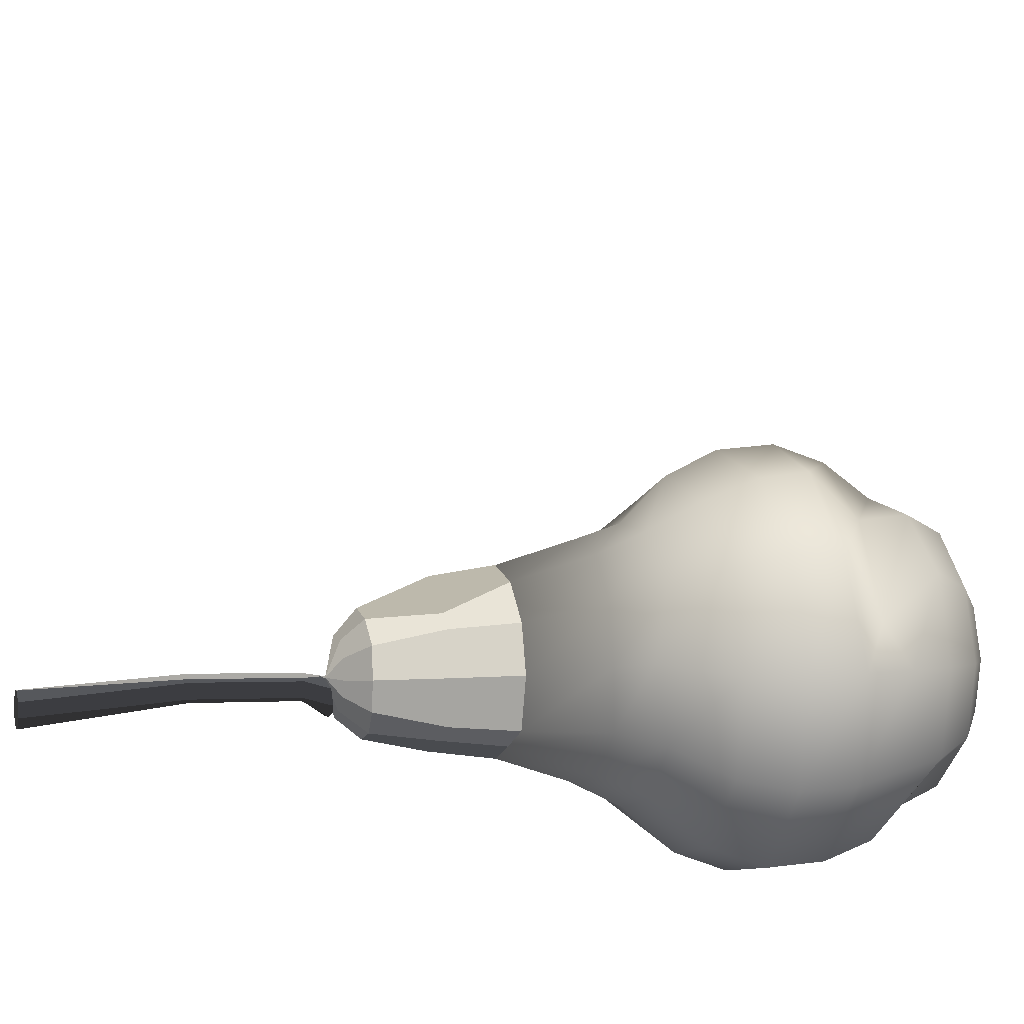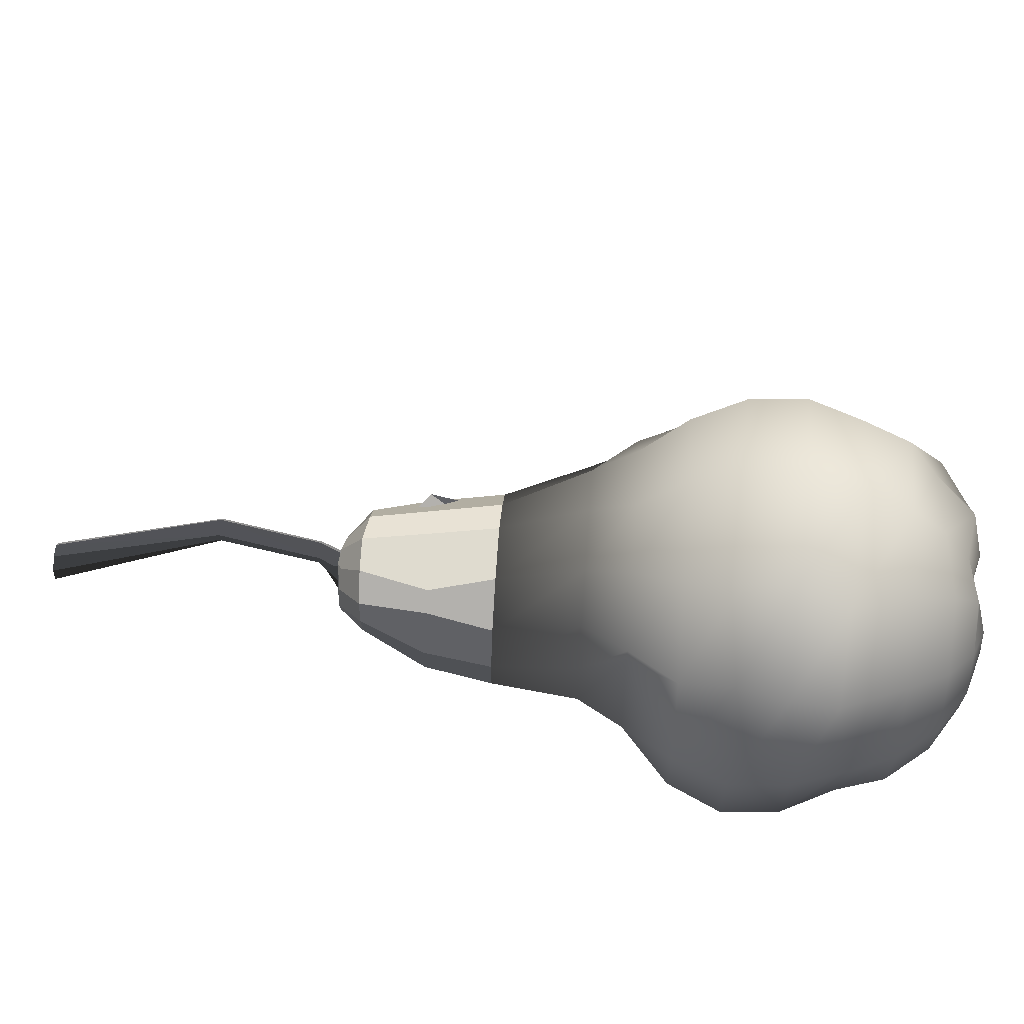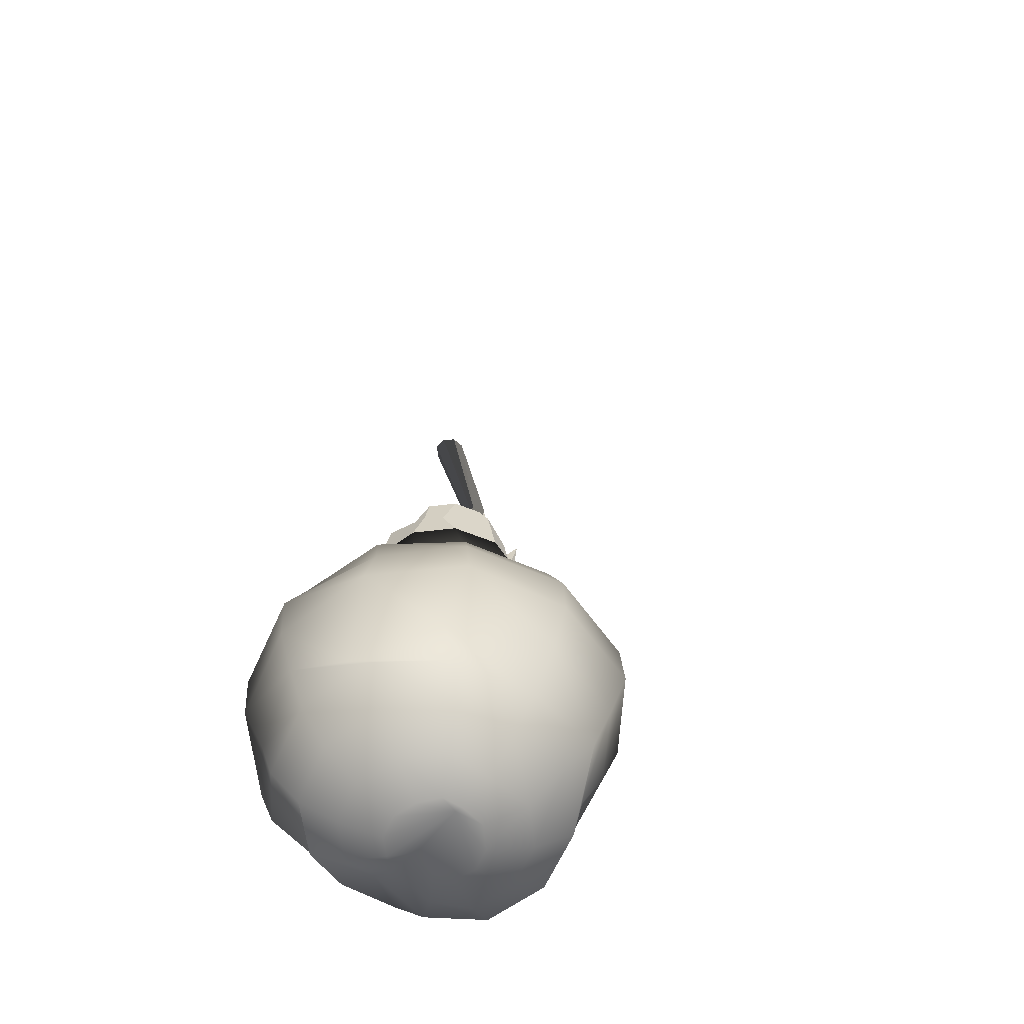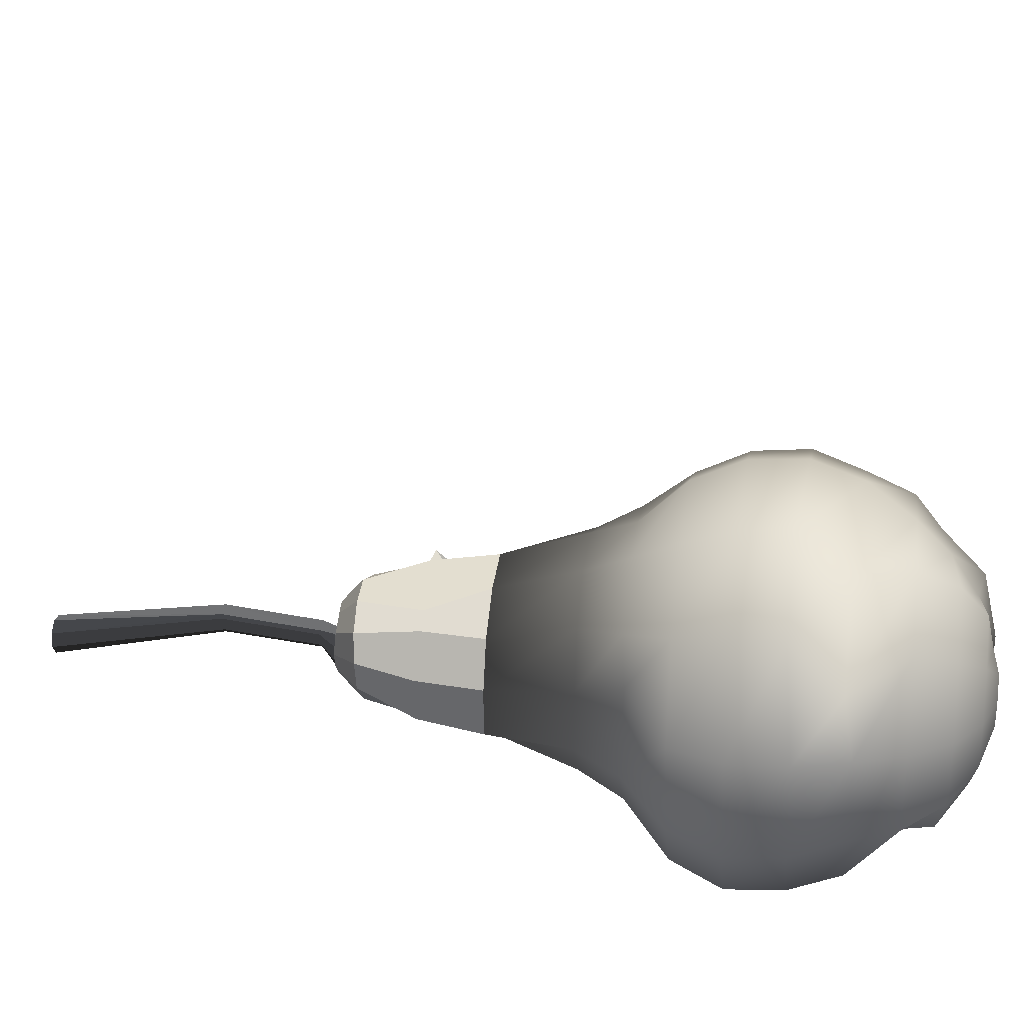
<metadata>
{"format":"obj","ext":"obj","renderer":"f3d","projection":"perspective","resolution":1024,"background":"white","views":[{"elev":3.3,"azim":-107.0,"up":"+Z"},{"elev":58.5,"azim":-86.0,"up":"+Z"},{"elev":-62.0,"azim":-35.6,"up":"+Y"},{"elev":24.7,"azim":-81.8,"up":"+Z"}]}
</metadata>
<code>
o edges
v 2 2 2
v 2 2 -2
v 2 -2 2
v 2 -2 -2
v -2 2 -2
v -2 2 2
v -2 -2 -2
v -0.3037 1.358 2
v 1.861 1.244 -0.3183
v 1.821 0.4979 0.1498
v 2.006 0.4972 0.04892
v 2.162 0.4981 -0.117
v 2.192 0.5151 -0.3113
v 2.125 0.5159 -0.5102
v 1.993 0.5142 -0.642
v 1.759 0.5126 -0.6859
v 1.586 0.5111 -0.6073
v 1.4 0.509 -0.5161
v 1.357 0.5024 -0.277
v 1.422 0.5005 -0.06195
v 1.594 0.4987 0.09514
v 1.879 0.1081 0.2531
v 2.147 0.1064 0.1567
v 2.255 0.1048 -0.06086
v 2.472 0.1207 -0.3239
v 2.373 0.1209 -0.6225
v 2.059 0.1209 -0.8331
v 1.85 0.1158 -0.8281
v 1.549 0.1158 -0.7457
v 1.357 0.1137 -0.5357
v 1.366 0.1117 -0.2575
v 1.429 0.1117 0.01418
v 1.601 0.1098 0.2039
v 1.88 -0.09464 0.3171
v 2.202 -0.09462 0.2512
v 2.425 -0.09468 -0.007871
v 2.585 -0.09472 -0.3297
v 2.469 -0.09457 -0.6831
v 2.195 -0.09453 -0.932
v 1.818 -0.09483 -0.9417
v 1.489 -0.09475 -0.8414
v 1.257 -0.09469 -0.5892
v 1.421 -0.09466 -0.2544
v 1.289 -0.09465 0.07192
v 1.546 -0.09466 0.3011
v 1.886 -0.3144 0.5262
v 2.298 -0.3144 0.3856
v 2.49 -0.3145 0.05515
v 2.58 -0.3145 -0.38
v 2.439 -0.3144 -0.8024
v 2.206 -0.3144 -1.098
v 1.767 -0.3144 -1.144
v 1.342 -0.3143 -1.042
v 1.044 -0.3143 -0.7049
v 0.9551 -0.3143 -0.2633
v 1.097 -0.3143 0.1674
v 1.442 -0.3143 0.4335
v 1.892 -0.557 0.6365
v 2.358 -0.557 0.4781
v 2.448 -0.557 0.1049
v 2.683 -0.5571 -0.3879
v 2.46 -0.557 -0.8627
v 2.147 -0.557 -1.175
v 1.757 -0.557 -1.236
v 1.279 -0.5569 -1.132
v 0.9443 -0.5569 -0.7521
v 0.8442 -0.5569 -0.2552
v 1.063 -0.5569 0.229
v 1.392 -0.5569 0.5321
v 1.884 -0.8257 0.6592
v 2.362 -0.8258 0.5019
v 2.595 -0.8258 0.1265
v 2.69 -0.8258 -0.3681
v 2.533 -0.8258 -0.8444
v 2.159 -0.8258 -1.159
v 1.771 -0.8257 -1.223
v 1.294 -0.8257 -1.123
v 0.96 -0.8257 -0.7481
v 0.8579 -0.8256 -0.256
v 1.016 -0.7847 0.2214
v 1.391 -0.7848 0.5562
v 1.879 -1.07 0.5735
v 2.315 -1.07 0.4305
v 2.517 -1.07 0.08941
v 2.611 -1.07 -0.3597
v 2.466 -1.068 -0.7969
v 2.125 -1.068 -1.102
v 1.777 -1.028 -1.156
v 1.342 -1.07 -1.054
v 1.069 -1.07 -0.712
v 0.9437 -1.071 -0.2634
v 1.155 -1.029 -0.07939
v 1.406 -1.029 0.3422
v 1.874 -1.291 0.4092
v 2.264 -1.291 0.3541
v 2.418 -1.29 0.04689
v 2.465 -1.29 -0.4237
v 2.39 -1.289 -0.7469
v 2.05 -1.289 -0.994
v 1.785 -1.211 -1.084
v 1.627 -1.29 -0.9781
v 1.118 -1.291 -0.6716
v 1.035 -1.291 -0.2692
v 1.163 -1.292 0.1212
v 1.472 -1.29 0.3569
v 1.864 -1.447 0.2621
v 2.183 -1.413 0.2305
v 2.409 -1.48 -0.01868
v 2.477 -1.48 -0.3465
v 2.373 -1.48 -0.6647
v 2.124 -1.453 -0.849
v 1.795 -1.439 -0.7906
v 1.476 -1.447 -0.8566
v 1.252 -1.483 -0.6064
v 1.183 -1.483 -0.2777
v 1.286 -1.482 0.04275
v 1.537 -1.482 0.2666
v 1.86 -1.574 0.07472
v 2.085 -1.608 0.07379
v 2.244 -1.607 -0.1036
v 2.288 -1.607 -0.3373
v 2.214 -1.61 -0.5623
v 2.038 -1.59 -0.6612
v 1.806 -1.544 -0.6411
v 1.581 -1.581 -0.6938
v 1.423 -1.607 -0.5163
v 1.374 -1.607 -0.2845
v 1.449 -1.607 -0.05863
v 1.626 -1.608 0.09975
v 1.839 -1.619 -0.1064
v 1.96 -1.644 -0.1155
v 2.042 -1.672 -0.2069
v 2.067 -1.672 -0.3269
v 2.027 -1.648 -0.4464
v 1.935 -1.637 -0.4858
v 1.814 -1.609 -0.4502
v 1.696 -1.655 -0.5135
v 1.615 -1.673 -0.4221
v 1.589 -1.673 -0.2975
v 1.628 -1.673 -0.1789
v 1.719 -1.645 -0.09715
v 1.826 -1.613 -0.1446
v 1.684 1.097 -0.5402
v 1.817 1.096 -0.584
v 1.589 1.105 -0.4378
v 1.56 1.109 -0.2997
v 1.569 1.109 -0.1543
v 1.681 1.112 -0.05306
v 1.827 1.114 -0.0203
v 1.969 1.095 -0.06285
v 2.071 1.094 -0.1707
v 2.079 1.08 -0.3313
v 2.05 1.067 -0.4449
v 1.983 1.106 -0.5504
v 1.614 0.8155 -0.5732
v 1.45 0.8134 -0.4934
v 1.411 0.8134 -0.2835
v 1.767 0.8178 -0.6415
v 1.974 0.8194 -0.5995
v 2.043 0.8211 0.04371
v 2.147 0.8221 -0.3015
v 2.11 0.8246 -0.124
v 1.966 0.8028 0.0259
v 1.795 0.8014 0.1118
v 1.588 0.7999 -0.02931
v 1.504 0.7998 -0.08877
v 1.913 1.202 -0.175
v 1.832 1.215 -0.1372
v 1.969 1.18 -0.3345
v 1.97 1.176 -0.2373
v 1.92 1.164 -0.4029
v 1.924 1.201 -0.4593
v 1.823 1.214 -0.4873
v 1.737 1.218 -0.4441
v 2.001 1.075 -0.457
v 1.736 1.206 -0.1446
v 1.669 1.211 -0.2147
v 1.641 1.216 -0.3056
v 1.661 1.213 -0.3795
v -5.359 1.182 -0.8328
v -5.239 -2.051 -0.6387
v -5.137 -2.051 -0.7804
v -5.165 -2.051 -0.9527
v -5.307 -2.051 -1.055
v -5.479 -2.05 -1.027
v -5.581 -2.05 -0.8852
v -5.553 -2.05 -0.7128
v -5.412 -2.05 -0.6107
v -5.359 -2.05 -0.8328
v 1.875 1.123 -0.4009
v 1.911 2.549 -0.4414
v 1.86 2.549 -0.4832
v 1.794 2.549 -0.4768
v 1.752 2.549 -0.4259
v 1.759 2.549 -0.3603
v 1.81 2.549 -0.3184
v 1.875 2.549 -0.3249
v 1.917 2.549 -0.3758
v 1.835 2.549 -0.4008
v 1.785 1.234 -0.428
v 1.831 1.236 -0.4832
v 1.792 1.236 -0.357
v 1.847 1.265 -0.3102
v 1.918 1.234 -0.3187
v 1.964 1.236 -0.3738
v 1.957 1.236 -0.4448
v 1.902 1.234 -0.4901
v 2.002 1.806 -0.409
v 2.016 1.806 -0.4258
v 2.053 1.807 -0.4233
v 1.959 1.807 -0.3316
v 1.975 1.808 -0.3175
v 2.05 1.807 -0.304
v 2.082 1.807 -0.3454
v 2.081 1.807 -0.3925
v 1.928 1.332 -0.4242
v 1.963 1.332 -0.4216
v 1.99 1.332 -0.3917
v 1.915 1.332 -0.4084
v 1.871 1.332 -0.3325
v 1.887 1.334 -0.3193
v 1.96 1.332 -0.3055
v 1.991 1.332 -0.3459
f 1 1 1
f 1 1 1
f 1 1 1
f 1 1 1
f 1 1 1
f 1 1 1
f 1 1 1
f 1 1 1
f 1 1 1
f 1 1 1
f 1 1 1
f 1 1 1
f 1 1 1
f 1 1 1
f 1 1 1
f 1 1 1
f 1 1 1
f 1 1 1
f 1 1 1
f 1 1 1
f 1 1 1
f 1 1 1
f 1 1 1
f 1 1 1
f 11 10 23
f 10 22 23
f 12 11 24
f 11 23 24
f 13 12 25
f 12 24 25
f 14 13 26
f 13 25 26
f 15 14 27
f 14 26 27
f 16 15 28
f 15 27 28
f 17 16 29
f 16 28 29
f 18 17 30
f 17 29 30
f 19 18 31
f 18 30 31
f 20 19 32
f 19 31 32
f 21 20 33
f 20 32 33
f 10 21 22
f 21 33 22
f 23 22 35
f 22 34 35
f 24 23 36
f 23 35 36
f 25 24 37
f 24 36 37
f 26 25 38
f 25 37 38
f 27 26 39
f 26 38 39
f 28 27 40
f 27 39 40
f 29 28 41
f 28 40 41
f 30 29 42
f 29 41 42
f 31 30 43
f 30 42 43
f 32 31 44
f 31 43 44
f 33 32 45
f 32 44 45
f 22 33 34
f 33 45 34
f 35 34 47
f 34 46 47
f 36 35 48
f 35 47 48
f 37 36 49
f 36 48 49
f 38 37 50
f 37 49 50
f 39 38 51
f 38 50 51
f 40 39 52
f 39 51 52
f 41 40 53
f 40 52 53
f 42 41 54
f 41 53 54
f 43 42 55
f 42 54 55
f 44 43 56
f 43 55 56
f 45 44 57
f 44 56 57
f 34 45 46
f 45 57 46
f 47 46 59
f 46 58 59
f 48 47 60
f 47 59 60
f 49 48 61
f 48 60 61
f 50 49 62
f 49 61 62
f 51 50 63
f 50 62 63
f 52 51 64
f 51 63 64
f 53 52 65
f 52 64 65
f 54 53 66
f 53 65 66
f 55 54 67
f 54 66 67
f 56 55 68
f 55 67 68
f 57 56 69
f 56 68 69
f 46 57 58
f 57 69 58
f 59 58 71
f 58 70 71
f 60 59 72
f 59 71 72
f 61 60 73
f 60 72 73
f 62 61 74
f 61 73 74
f 63 62 75
f 62 74 75
f 64 63 76
f 63 75 76
f 65 64 77
f 64 76 77
f 66 65 78
f 65 77 78
f 67 66 79
f 66 78 79
f 68 67 80
f 67 79 80
f 69 68 81
f 68 80 81
f 58 69 70
f 69 81 70
f 71 70 83
f 70 82 83
f 72 71 84
f 71 83 84
f 73 72 85
f 72 84 85
f 74 73 86
f 73 85 86
f 75 74 87
f 74 86 87
f 76 75 88
f 75 87 88
f 77 76 89
f 76 88 89
f 78 77 90
f 77 89 90
f 79 78 91
f 78 90 91
f 80 79 92
f 79 91 92
f 81 80 93
f 80 92 93
f 70 81 82
f 81 93 82
f 83 82 95
f 82 94 95
f 84 83 96
f 83 95 96
f 85 84 97
f 84 96 97
f 86 85 98
f 85 97 98
f 87 86 99
f 86 98 99
f 88 87 100
f 87 99 100
f 89 88 101
f 88 100 101
f 90 89 102
f 89 101 102
f 91 90 103
f 90 102 103
f 92 91 104
f 91 103 104
f 93 92 105
f 92 104 105
f 82 93 94
f 93 105 94
f 95 94 107
f 94 106 107
f 96 95 108
f 95 107 108
f 97 96 109
f 96 108 109
f 98 97 110
f 97 109 110
f 99 98 111
f 98 110 111
f 100 99 112
f 99 111 112
f 101 100 113
f 100 112 113
f 102 101 114
f 101 113 114
f 103 102 115
f 102 114 115
f 104 103 116
f 103 115 116
f 105 104 117
f 104 116 117
f 94 105 106
f 105 117 106
f 107 106 119
f 106 118 119
f 108 107 120
f 107 119 120
f 109 108 121
f 108 120 121
f 110 109 122
f 109 121 122
f 111 110 123
f 110 122 123
f 112 111 124
f 111 123 124
f 113 112 125
f 112 124 125
f 114 113 126
f 113 125 126
f 115 114 127
f 114 126 127
f 116 115 128
f 115 127 128
f 117 116 129
f 116 128 129
f 106 117 118
f 117 129 118
f 119 118 131
f 118 130 131
f 120 119 132
f 119 131 132
f 121 120 133
f 120 132 133
f 122 121 134
f 121 133 134
f 123 122 135
f 122 134 135
f 124 123 136
f 123 135 136
f 125 124 137
f 124 136 137
f 126 125 138
f 125 137 138
f 127 126 139
f 126 138 139
f 128 127 140
f 127 139 140
f 129 128 141
f 128 140 141
f 118 129 130
f 129 141 130
f 131 130 142
f 132 131 142
f 133 132 142
f 134 133 142
f 135 134 142
f 136 135 142
f 137 136 142
f 138 137 142
f 139 138 142
f 140 139 142
f 141 140 142
f 130 141 142
f 1 1 1
f 1 1 1
f 1 1 1
f 1 1 1
f 1 1 1
f 1 1 1
f 1 1 1
f 1 1 1
f 1 1 1
f 1 1 1
f 1 1 1
f 1 1 1
f 1 1 1
f 1 1 1
f 1 1 1
f 1 1 1
f 1 1 1
f 1 1 1
f 1 1 1
f 1 1 1
f 1 1 1
f 1 1 1
f 1 1 1
f 1 1 1
f 1 1 1
f 1 1 1
f 1 1 1
f 1 1 1
f 1 1 1
f 1 1 1
f 155 156 145
f 155 145 143
f 17 18 156
f 17 156 155
f 1 1 1
f 1 1 1
f 1 1 1
f 157 18 19
f 156 18 157
f 146 156 157
f 145 156 146
f 1 1 1
f 1 1 1
f 1 1 1
f 158 155 143
f 158 143 144
f 16 17 155
f 16 155 158
f 1 1 1
f 1 1 1
f 1 1 1
f 159 144 154
f 159 158 144
f 15 158 159
f 15 16 158
f 1 1 1
f 1 1 1
f 1 1 1
f 160 154 153
f 160 159 154
f 14 159 160
f 14 15 159
f 1 1 1
f 1 1 1
f 1 1 1
f 161 153 152
f 161 160 153
f 13 160 161
f 13 14 160
f 1 1 1
f 1 1 1
f 1 1 1
f 161 151 162
f 152 151 161
f 13 162 12
f 161 162 13
f 1 1 1
f 1 1 1
f 1 1 1
f 162 150 163
f 151 150 162
f 12 163 11
f 162 163 12
f 1 1 1
f 1 1 1
f 1 1 1
f 163 149 164
f 150 149 163
f 11 164 10
f 163 164 11
f 1 1 1
f 1 1 1
f 1 1 1
f 148 165 164
f 149 148 164
f 165 21 10
f 164 165 10
f 1 1 1
f 1 1 1
f 1 1 1
f 1 1 1
f 147 166 165
f 148 147 165
f 166 20 21
f 165 166 21
f 146 157 166
f 147 146 166
f 157 19 20
f 166 157 20
f 1 1 1
f 1 1 1
f 1 1 1
f 1 1 1
f 167 9 168
f 150 168 149
f 150 167 168
f 1 1 1
f 1 1 1
f 1 1 1
f 1 1 1
f 1 1 1
f 151 169 170
f 152 169 151
f 169 9 170
f 1 1 1
f 1 1 1
f 152 171 169
f 152 153 171
f 169 171 9
f 1 1 1
f 1 1 1
f 154 172 171
f 154 171 153
f 171 172 9
f 1 1 1
f 1 1 1
f 172 173 9
f 154 173 172
f 154 144 173
f 1 1 1
f 1 1 1
f 9 173 174
f 173 143 174
f 173 144 143
f 170 9 167
f 151 167 150
f 170 167 151
f 1 1 1
f 1 1 1
f 9 176 168
f 149 176 148
f 168 176 149
f 147 148 176
f 1 1 1
f 1 1 1
f 177 147 176
f 9 177 176
f 1 1 1
f 1 1 1
f 9 178 177
f 177 146 147
f 178 146 177
f 1 1 1
f 1 1 1
f 1 1 1
f 143 145 179
f 143 179 174
f 9 174 179
f 9 179 178
f 179 146 178
f 145 146 179
f 1 1 1
f 1 1 1
f 1 1 1
f 1 1 1
f 1 1 1
f 1 1 1
f 1 1 1
f 1 1 1
f 1 1 1
f 1 1 1
f 1 1 1
f 1 1 1
f 1 1 1
f 1 1 1
f 1 1 1
f 1 1 1
f 1 1 1
f 1 1 1
f 1 1 1
f 1 1 1
f 1 1 1
f 1 1 1
f 1 1 1
f 1 1 1
f 199 191 192
f 199 192 193
f 199 193 194
f 199 194 195
f 199 195 196
f 199 196 197
f 199 197 198
f 199 198 191
f 1 1 1
f 1 1 1
f 1 1 1
f 1 1 1
f 190 200 201
f 1 1 1
f 1 1 1
f 1 1 1
f 1 1 1
f 190 202 200
f 1 1 1
f 1 1 1
f 1 1 1
f 1 1 1
f 1 1 1
f 1 1 1
f 203 202 190
f 1 1 1
f 1 1 1
f 1 1 1
f 1 1 1
f 203 190 204
f 1 1 1
f 1 1 1
f 204 190 205
f 1 1 1
f 1 1 1
f 1 1 1
f 1 1 1
f 1 1 1
f 1 1 1
f 1 1 1
f 1 1 1
f 1 1 1
f 1 1 1
f 190 207 206
f 1 1 1
f 1 1 1
f 205 190 206
f 190 201 207
f 1 1 1
f 1 1 1
f 1 1 1
f 1 1 1
f 1 1 1
f 1 1 1
f 1 1 1
f 1 1 1
f 1 1 1
f 1 1 1
f 194 193 209
f 194 209 208
f 209 193 192
f 1 1 1
f 1 1 1
f 1 1 1
f 210 209 192
f 1 1 1
f 1 1 1
f 1 1 1
f 1 1 1
f 1 1 1
f 1 1 1
f 1 1 1
f 211 194 208
f 211 195 194
f 1 1 1
f 1 1 1
f 195 211 212
f 195 212 196
f 1 1 1
f 1 1 1
f 1 1 1
f 1 1 1
f 1 1 1
f 197 212 213
f 197 196 212
f 1 1 1
f 1 1 1
f 1 1 1
f 1 1 1
f 1 1 1
f 197 214 198
f 213 214 197
f 1 1 1
f 1 1 1
f 1 1 1
f 1 1 1
f 1 1 1
f 1 1 1
f 191 214 215
f 198 214 191
f 1 1 1
f 1 1 1
f 192 191 215
f 210 192 215
f 1 1 1
f 1 1 1
f 1 1 1
f 1 1 1
f 1 1 1
f 1 1 1
f 201 216 217
f 207 201 217
f 216 209 210
f 217 216 210
f 1 1 1
f 1 1 1
f 1 1 1
f 210 215 218
f 217 210 218
f 206 217 218
f 206 207 217
f 1 1 1
f 1 1 1
f 1 1 1
f 219 216 201
f 219 201 200
f 208 209 216
f 208 216 219
f 202 219 200
f 1 1 1
f 1 1 1
f 1 1 1
f 202 220 219
f 220 208 219
f 220 211 208
f 220 202 203
f 221 220 203
f 211 220 221
f 212 211 221
f 1 1 1
f 1 1 1
f 1 1 1
f 222 203 204
f 221 203 222
f 213 221 222
f 212 221 213
f 222 204 205
f 1 1 1
f 1 1 1
f 1 1 1
f 1 1 1
f 222 205 223
f 213 223 214
f 222 223 213
f 218 205 206
f 223 205 218
f 215 223 218
f 214 223 215

</code>
